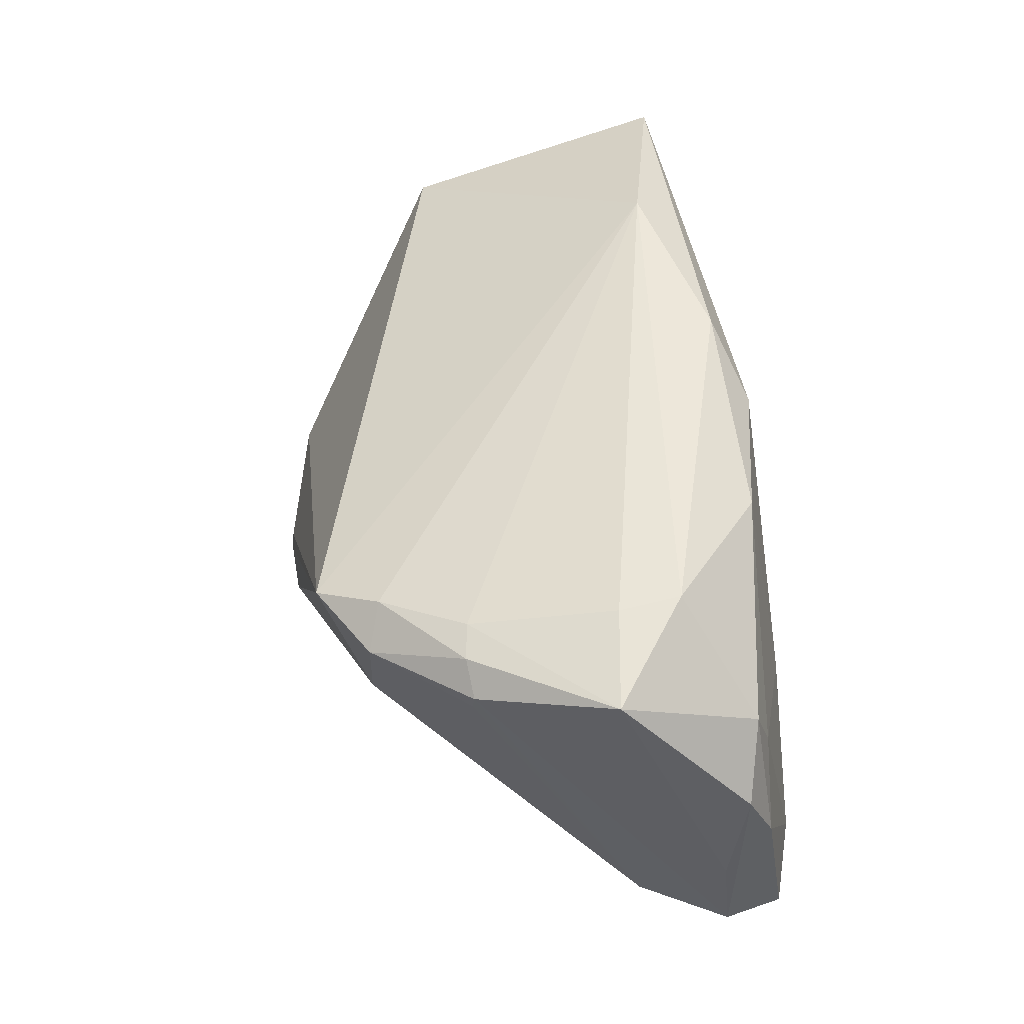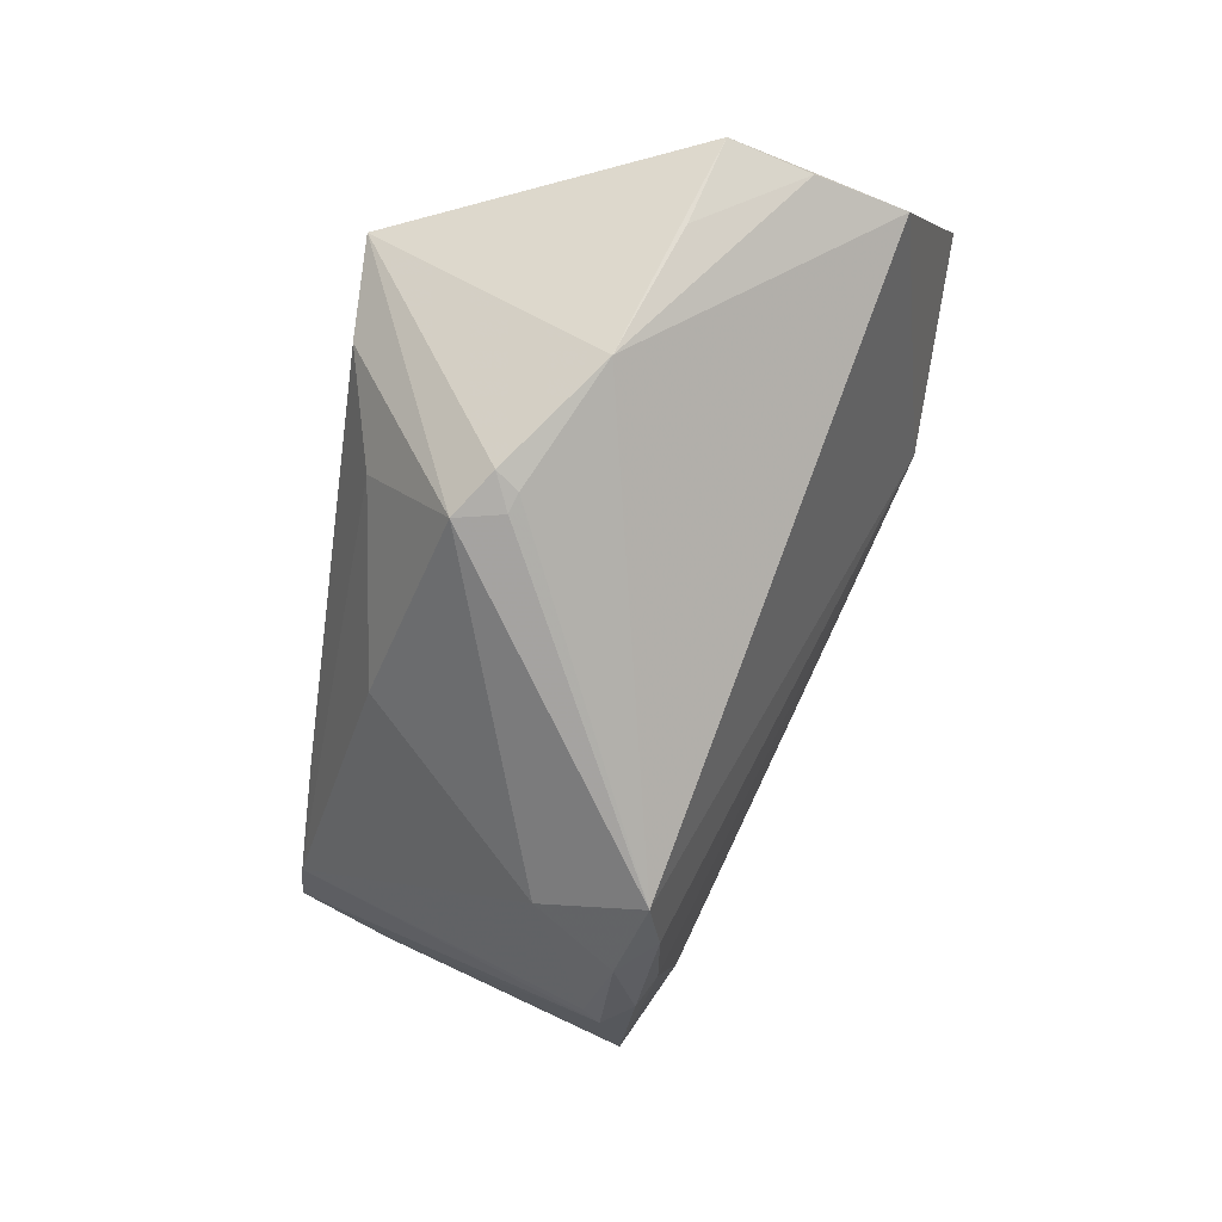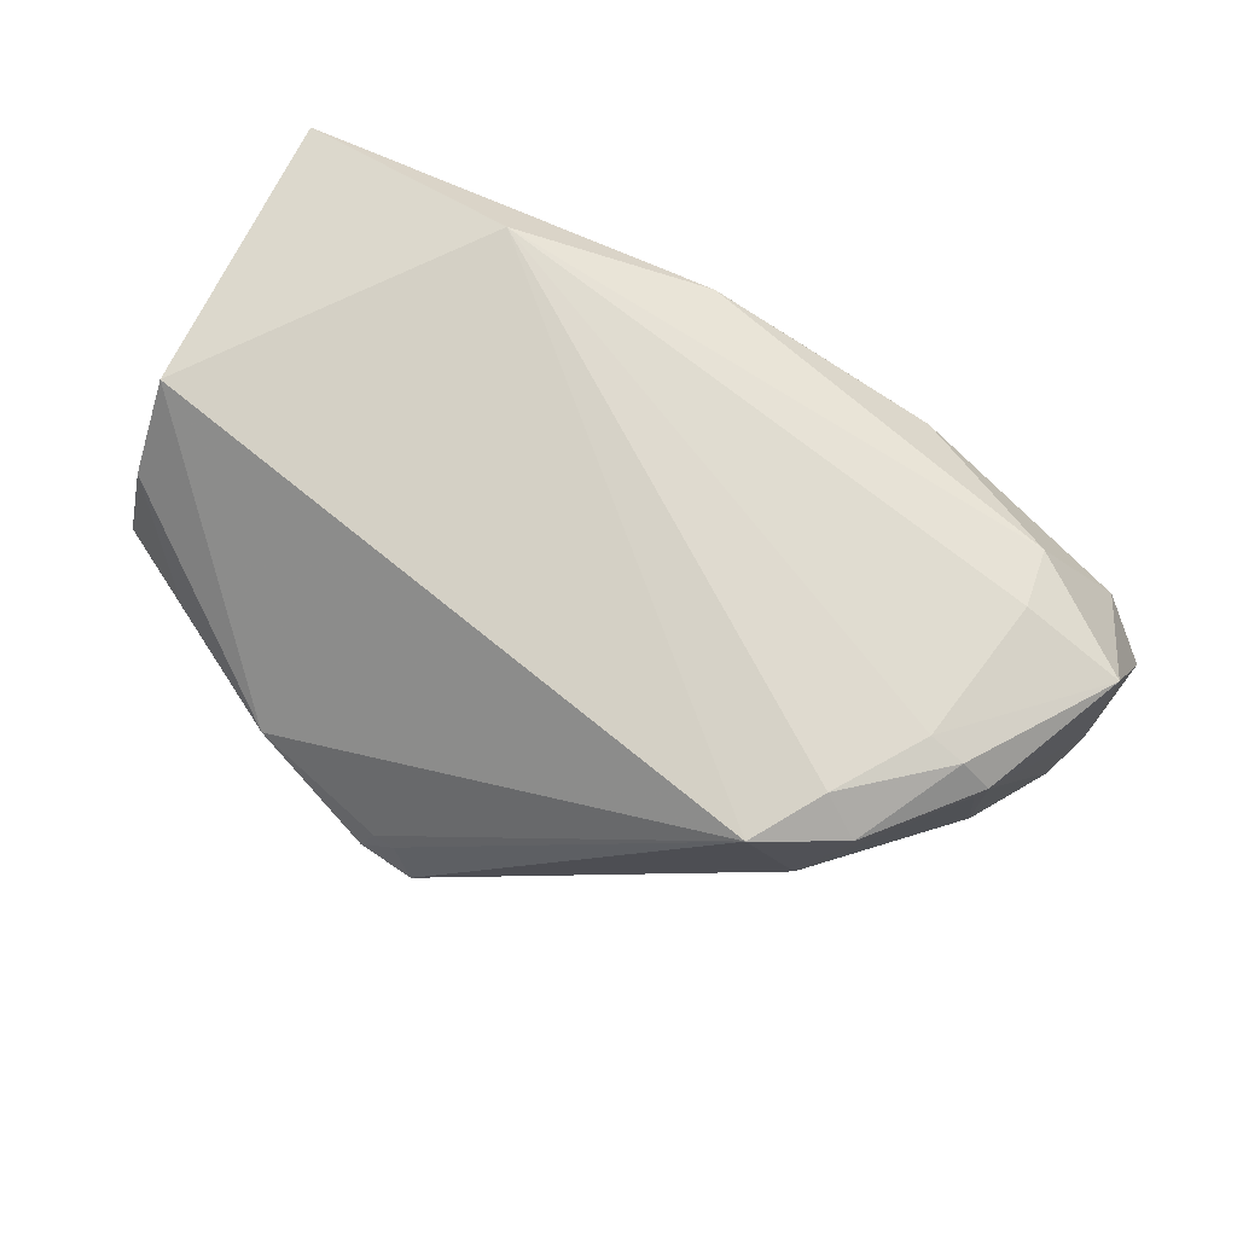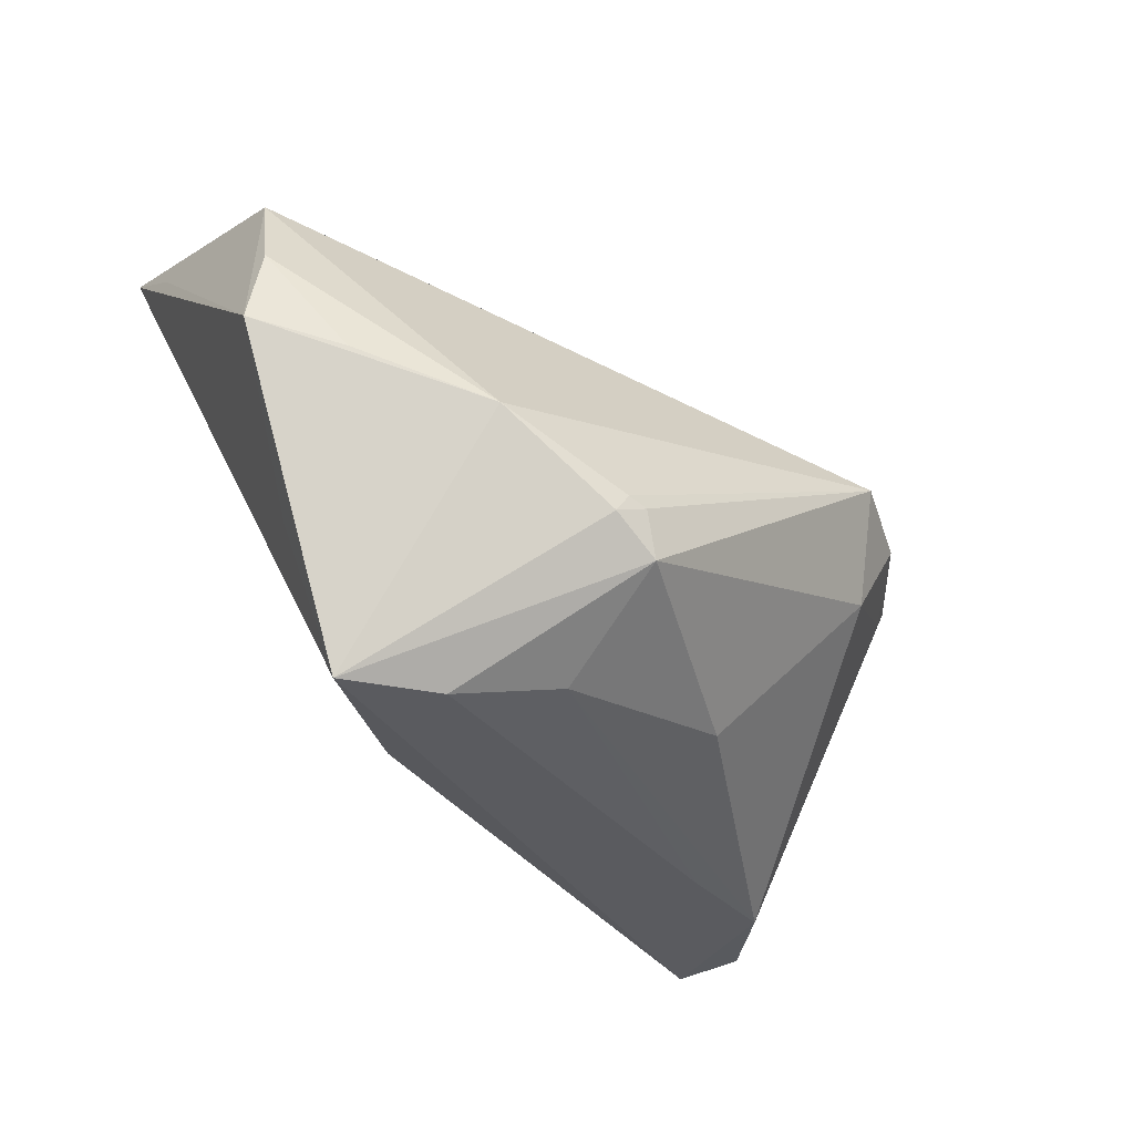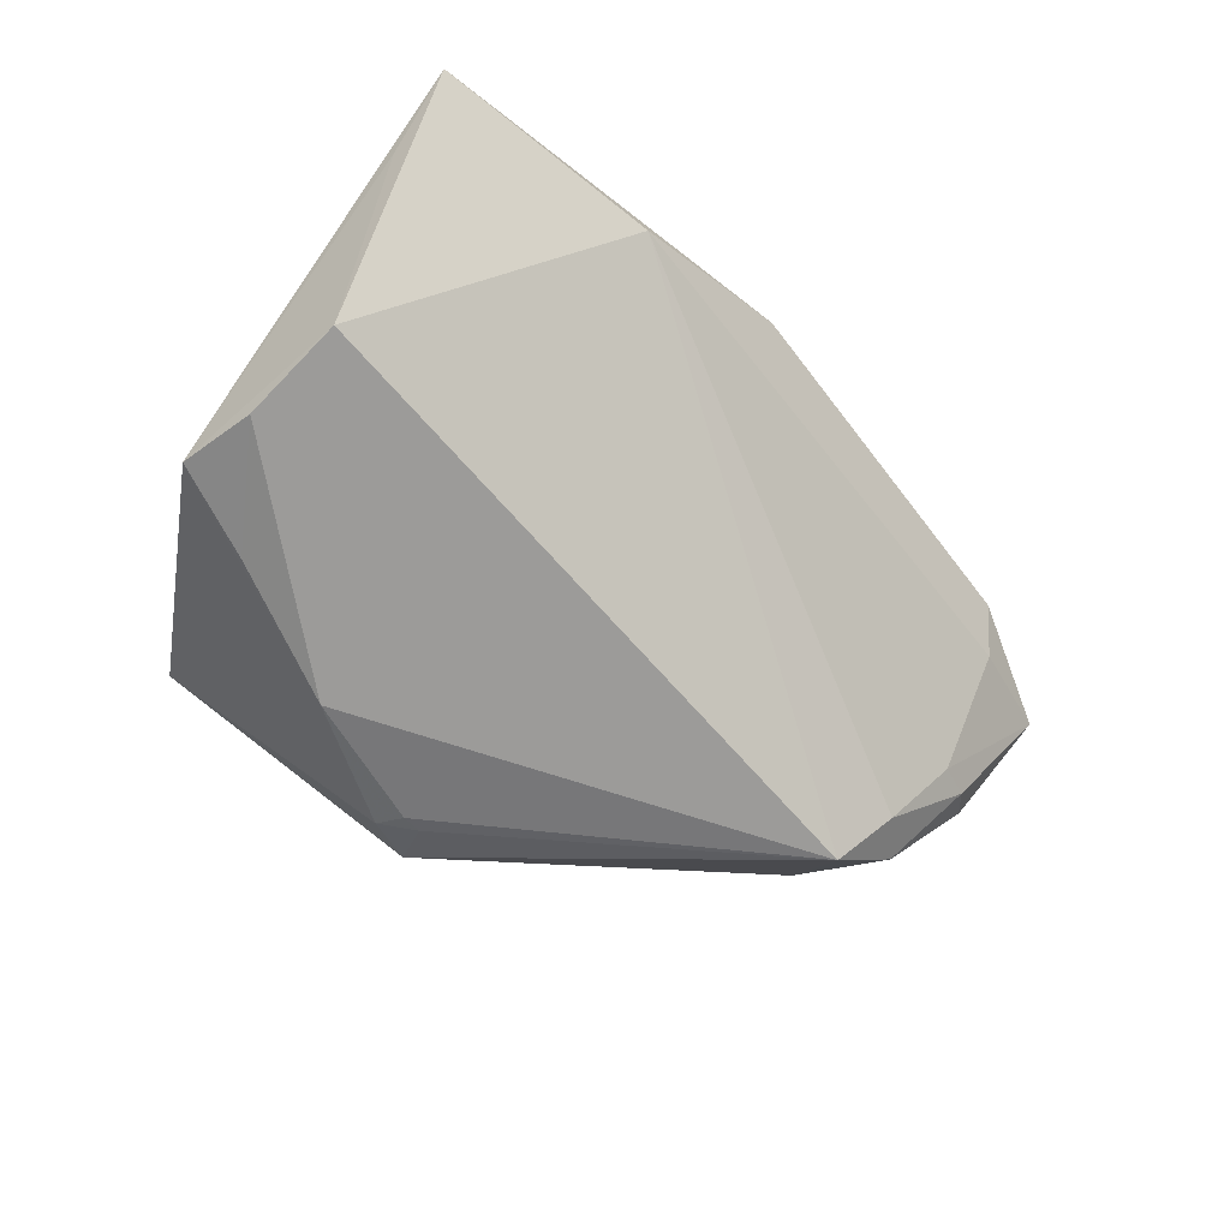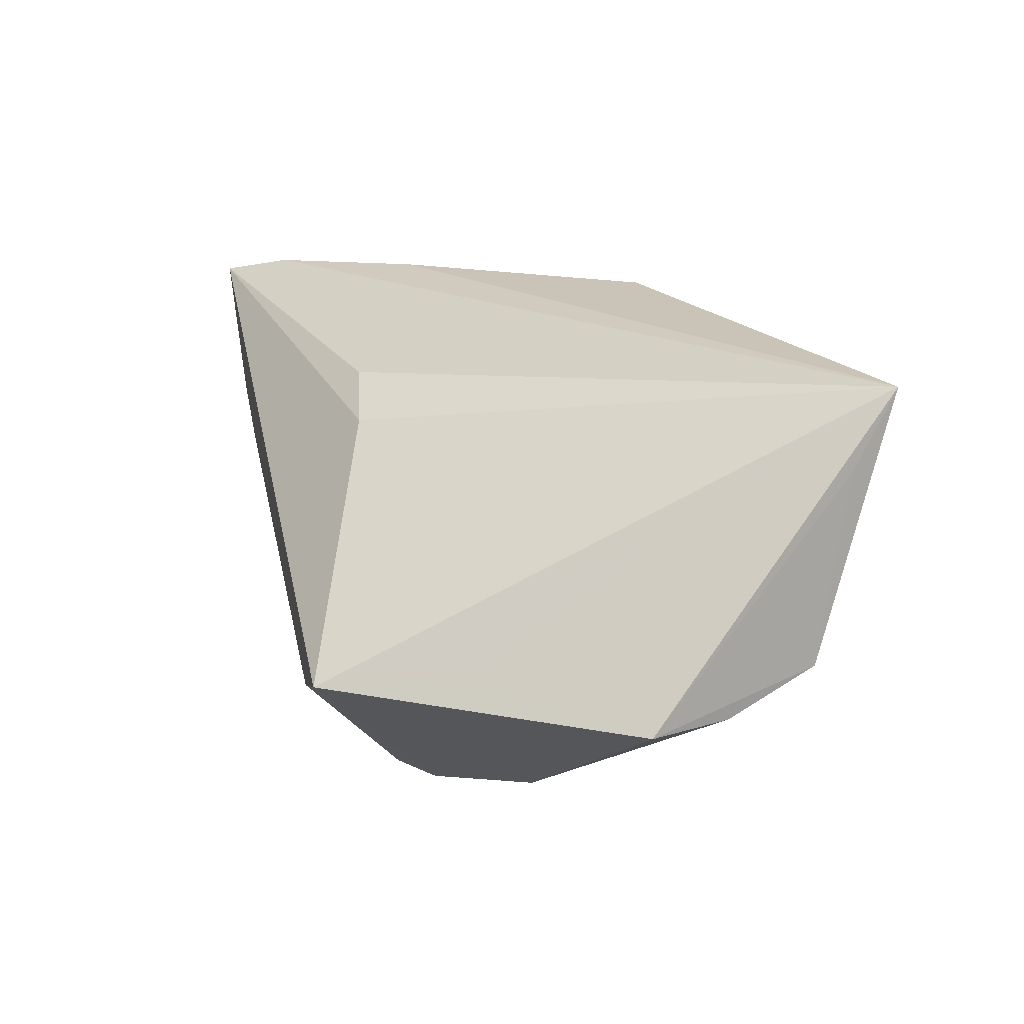
<metadata>
{"format":"obj","ext":"obj","renderer":"f3d","projection":"perspective","resolution":1024,"background":"white","views":[{"elev":35.4,"azim":-101.1,"up":"+Y"},{"elev":-74.2,"azim":79.5,"up":"+Z"},{"elev":51.8,"azim":-160.2,"up":"+Y"},{"elev":-33.6,"azim":135.6,"up":"+Y"},{"elev":-39.0,"azim":143.9,"up":"+Z"},{"elev":20.0,"azim":75.5,"up":"+Z"}]}
</metadata>
<code>
v 0.03993 -0.01483 -0.002589
v 0.03448 -0.03042 -0.004639
v 0.04803 0.01083 -0.007017
v 0.01279 -0.02623 -0.0132
v -0.03027 0.005833 -0.02124
v -0.02436 -0.02826 0.004444
v 0.01305 -0.01741 -0.02542
v -0.02709 0.009954 -0.01971
v -0.02574 -0.007122 0.02578
v 0.04996 0.001928 -0.007256
v 0.01828 -0.01406 -0.02531
v 0.04196 0.03042 0.02578
v -0.04037 0.006291 -0.01182
v -0.02493 -0.0032 -0.02051
v 0.02985 -0.005391 -0.02149
v -0.04321 -0.001913 0.01915
v -0.03734 -0.02762 0.007572
v 0.01825 0.03042 0.01898
v -0.04576 0.00339 0.01695
v -0.04373 -0.02769 0.01616
v 0.01444 -0.01221 -0.02567
v 0.02439 -0.02981 -0.008978
v -0.03921 0.004344 -0.01182
v -0.001688 0.02501 0.02292
v -0.04899 0.01005 0.001363
v -0.04674 -0.0171 0.01446
v -0.009002 -0.02266 -0.01275
v -0.03427 0.01127 -0.01146
v 0.002608 -0.01909 0.02002
v -0.02137 0.007714 -0.02578
v -0.04709 -0.01134 0.01904
v 0.04364 0.02517 0.01753
v -0.02451 0.0154 0.0217
v -0.03908 0.01453 0.003423
v -0.04137 -0.0286 0.02299
v 0.01658 -0.01158 -0.02537
v -0.00873 0.01831 0.02578
v -0.04996 -0.004473 0.01545
v 0.04586 0.02112 -0.003006
v -0.03901 0.01534 0.009929
v -0.03635 -0.02189 0.02487
v -0.03772 0.00954 -0.0122
v 0.01028 -0.02057 0.01657
v 0.04188 -0.000497 -0.0131
f 37 12 24
f 5 30 14
f 14 30 7
f 13 26 25
f 5 13 42
f 42 13 25
f 12 37 9
f 33 37 24
f 33 9 37
f 3 44 15
f 15 39 3
f 30 39 15
f 3 39 10
f 10 44 3
f 10 15 44
f 2 15 10
f 12 29 43
f 43 2 12
f 43 29 35
f 35 2 43
f 7 2 22
f 22 2 35
f 27 14 7
f 17 14 27
f 5 14 23
f 23 13 5
f 23 14 17
f 17 13 23
f 20 13 17
f 26 13 20
f 20 17 35
f 18 39 30
f 12 39 18
f 24 12 18
f 8 30 5
f 5 42 8
f 8 18 30
f 25 34 28
f 28 42 25
f 28 8 42
f 34 18 28
f 18 8 28
f 40 34 25
f 40 33 24
f 24 18 40
f 40 18 34
f 30 15 36
f 12 2 1
f 1 10 12
f 2 10 1
f 32 39 12
f 12 10 32
f 32 10 39
f 35 17 6
f 6 22 35
f 19 40 25
f 33 40 19
f 7 30 21
f 30 36 21
f 11 36 15
f 7 21 11
f 11 21 36
f 11 2 7
f 11 15 2
f 22 6 4
f 7 22 4
f 4 27 7
f 17 27 4
f 4 6 17
f 26 20 38
f 25 26 38
f 38 19 25
f 35 29 41
f 41 29 12
f 12 9 41
f 19 38 31
f 35 41 31
f 31 20 35
f 31 38 20
f 16 41 9
f 9 33 16
f 33 19 16
f 19 31 16
f 16 31 41

</code>
